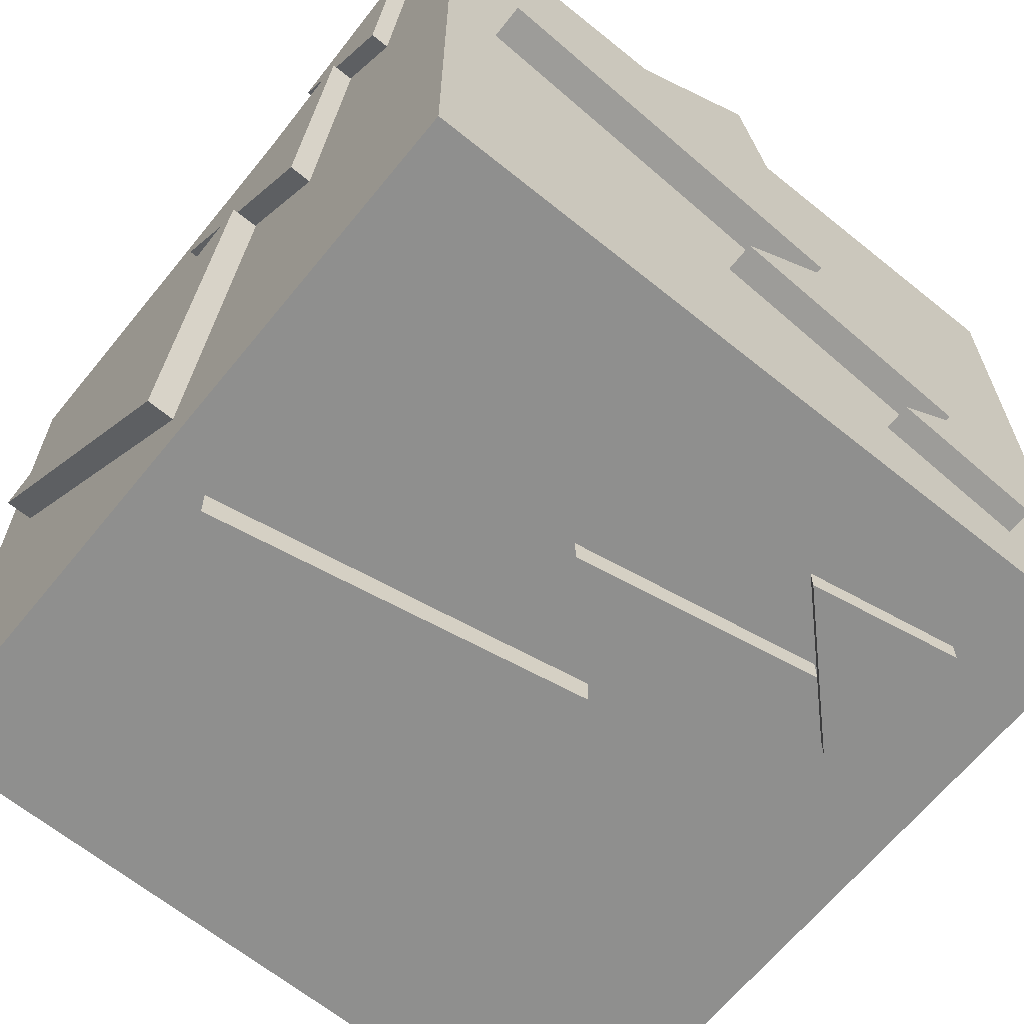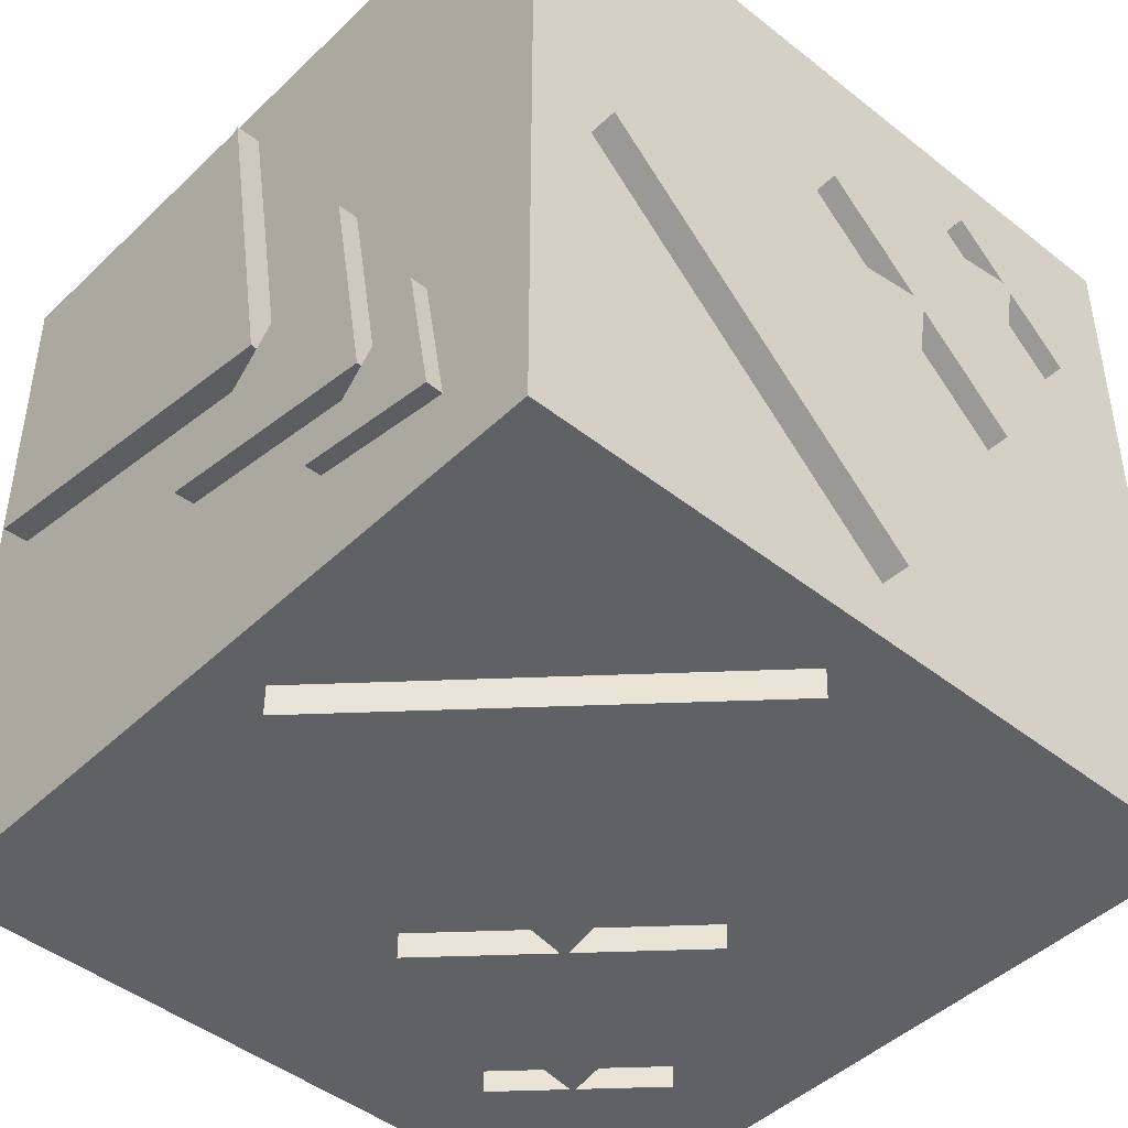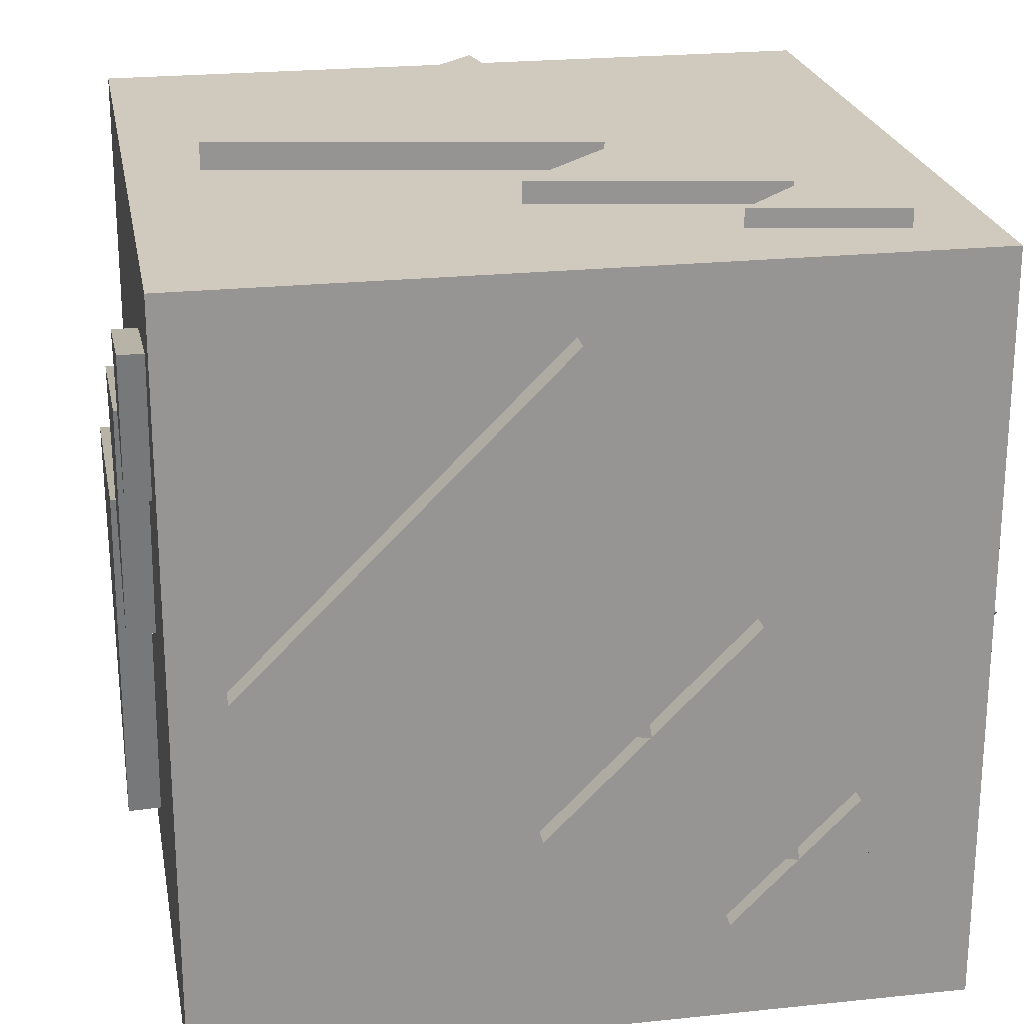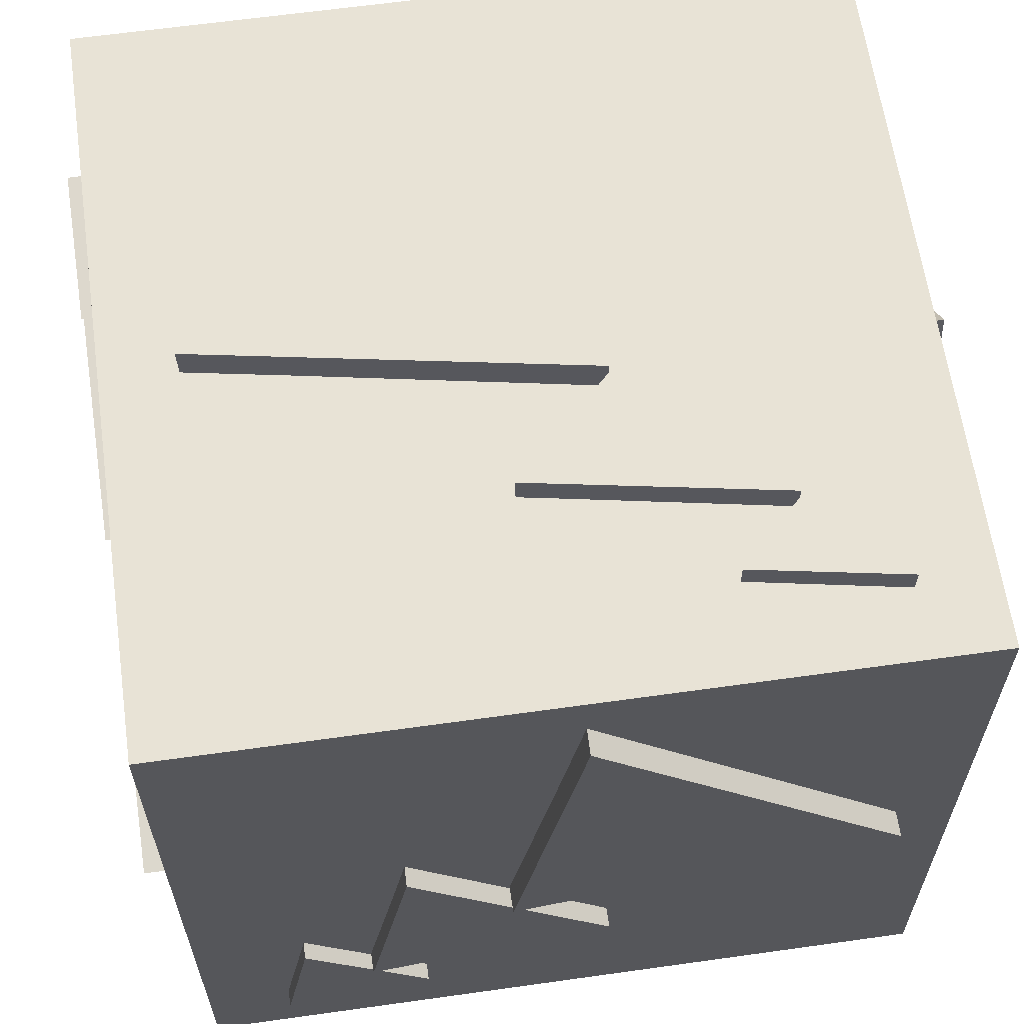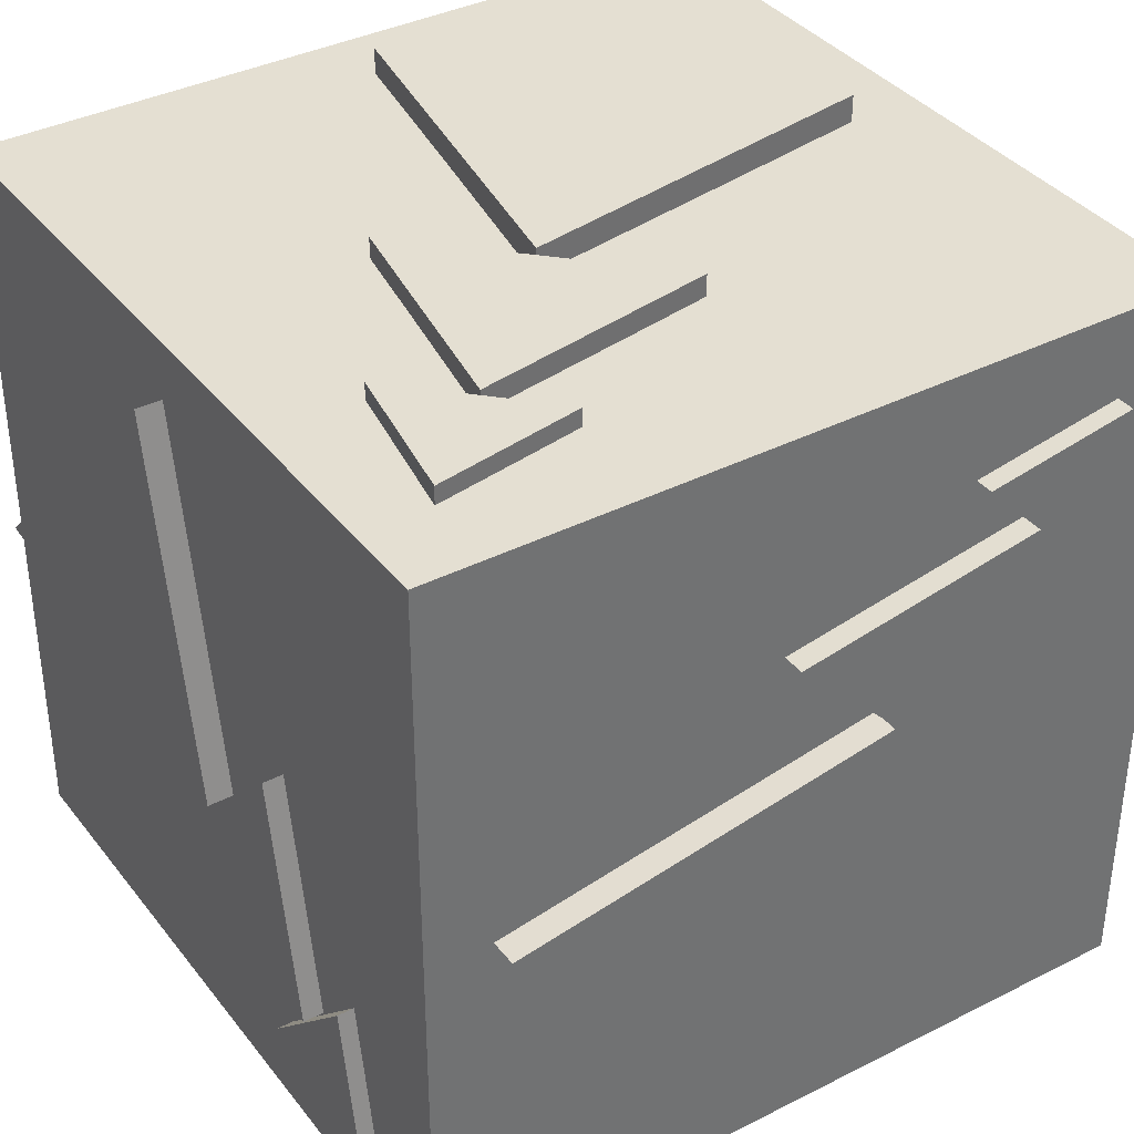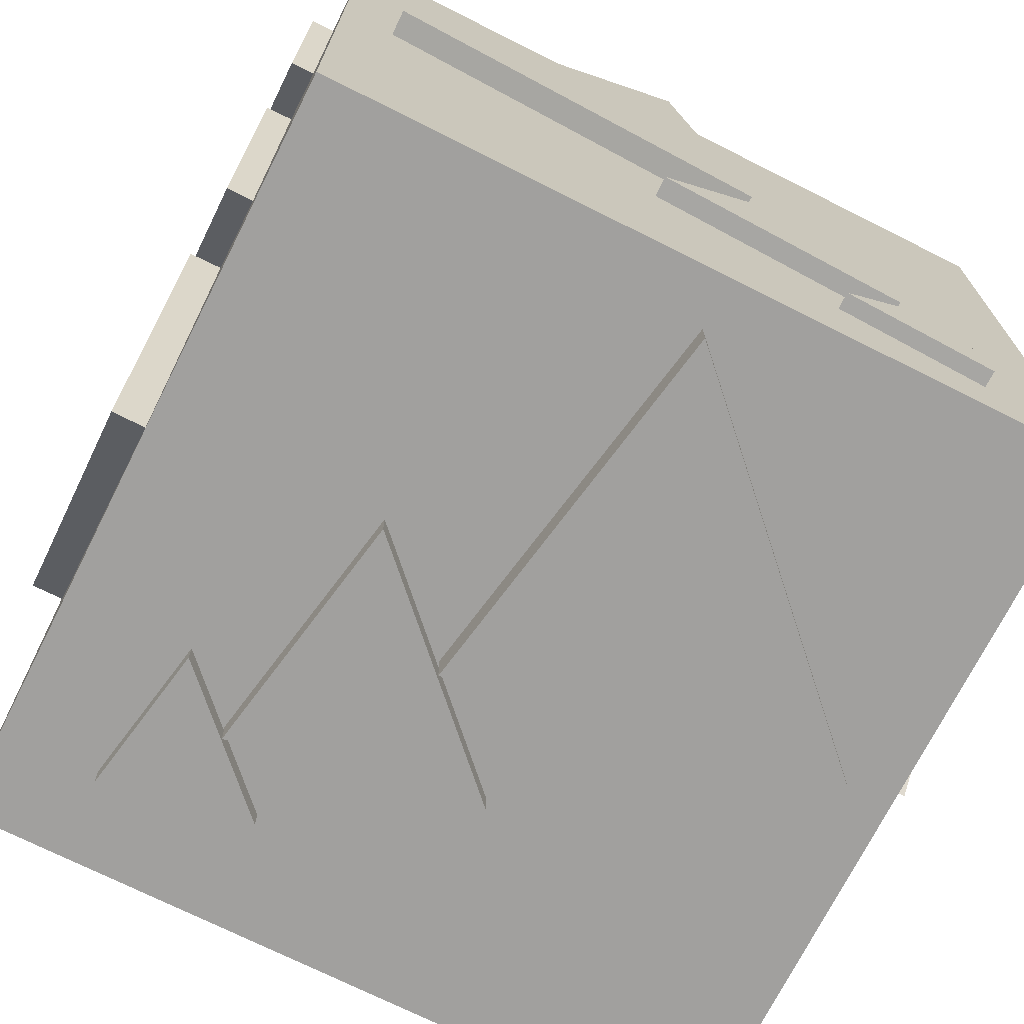
<metadata>
{"format":"obj","ext":"obj","renderer":"f3d","projection":"perspective","resolution":1024,"background":"white","views":[{"elev":-65.2,"azim":-129.1,"up":"+Y"},{"elev":-45.4,"azim":137.6,"up":"+Y"},{"elev":22.8,"azim":79.8,"up":"+Y"},{"elev":62.5,"azim":81.9,"up":"+Z"},{"elev":37.2,"azim":146.9,"up":"+Y"},{"elev":-71.8,"azim":63.3,"up":"+Y"}]}
</metadata>
<code>
o negative-speed_Cube.099
v -0.8125 1.064 -0.009341
v -0.8125 0.9455 -0.009342
v 0.01066 1.064 0.8138
v 0.1861 1.064 -0.1875
v 0.1881 0.9455 -0.1847
v 0.008347 0.9455 0.8115
v 0.4191 1.04 -0.7248
v 0.4191 0.9701 -0.7248
v 0.74 1.04 -0.4038
v 0.8084 1.04 -0.7942
v 0.8092 0.9701 -0.7931
v 0.7391 0.9701 -0.4047
v -0.07605 1.05 -0.4567
v -0.07605 0.9597 -0.4567
v 0.4534 1.05 0.07272
v 0.5662 1.05 -0.5713
v 0.5675 0.9597 -0.5695
v 0.4519 0.9597 0.07124
v -0.8125 0.007822 1.092
v -0.8125 0.007822 0.9735
v 0.01066 -0.8153 1.092
v 0.1861 0.186 1.092
v 0.1881 0.1831 0.9735
v 0.008346 -0.813 0.9735
v 0.4191 0.7233 1.068
v 0.4191 0.7233 0.9981
v 0.74 0.4023 1.068
v 0.8084 0.7927 1.068
v 0.8092 0.7916 0.9981
v 0.7391 0.4032 0.9981
v -0.07605 0.4552 1.078
v -0.07605 0.4552 0.9877
v 0.4534 -0.07424 1.078
v 0.5662 0.5698 1.078
v 0.5675 0.5679 0.9877
v 0.4519 -0.07276 0.9877
v 1.057 0.8353 0.0436
v 0.9386 0.8353 0.0436
v 1.057 0.01217 0.8667
v 1.057 -0.1633 -0.1345
v 0.9386 -0.1652 -0.1317
v 0.9386 0.01448 0.8644
v 1.033 -0.3962 -0.6718
v 0.9633 -0.3962 -0.6718
v 1.033 -0.7172 -0.3509
v 1.033 -0.7856 -0.7413
v 0.9633 -0.7864 -0.7402
v 0.9633 -0.7163 -0.3518
v 1.043 0.09888 -0.4038
v 0.9528 0.09888 -0.4038
v 1.043 -0.4305 0.1257
v 1.043 -0.5434 -0.5183
v 0.9528 -0.5446 -0.5165
v 0.9528 -0.4291 0.1242
v 0.8182 -0.0183 -1.07
v 0.8182 -0.0183 -0.9521
v -0.004919 -0.8414 -1.07
v -0.1804 0.1598 -1.07
v -0.1823 0.157 -0.9521
v -0.002606 -0.8391 -0.9521
v -0.4133 0.6971 -1.047
v -0.4133 0.6971 -0.9767
v -0.7343 0.3762 -1.047
v -0.8027 0.7666 -1.047
v -0.8035 0.7655 -0.9767
v -0.7334 0.3771 -0.9767
v 0.08179 0.4291 -1.056
v 0.08179 0.4291 -0.9663
v -0.4476 -0.1004 -1.056
v -0.5605 0.5436 -1.056
v -0.5617 0.5418 -0.9663
v -0.4461 -0.09888 -0.9663
v -1.102 0.8569 -0.02415
v -0.9836 0.8569 -0.02415
v -1.102 0.03376 -0.8473
v -1.102 -0.1417 0.154
v -0.9836 -0.1437 0.1512
v -0.9836 0.03607 -0.845
v -1.078 -0.3746 0.6913
v -1.008 -0.3746 0.6913
v -1.078 -0.6956 0.3703
v -1.078 -0.764 0.7608
v -1.008 -0.7648 0.7597
v -1.008 -0.6947 0.3712
v -1.088 0.1205 0.4232
v -0.9978 0.1205 0.4232
v -1.088 -0.409 -0.1062
v -1.088 -0.5218 0.5378
v -0.9978 -0.5231 0.536
v -0.9978 -0.4075 -0.1047
v 0.8562 -0.9728 -0.03291
v 0.8562 -1.091 -0.03291
v 0.0331 -0.9728 -0.856
v -0.1423 -0.9728 0.1452
v -0.1443 -1.091 0.1424
v 0.03542 -1.091 -0.8537
v -0.3753 -0.9967 0.6825
v -0.3753 -1.067 0.6825
v -0.6963 -0.9967 0.3616
v -0.7647 -0.9967 0.752
v -0.7654 -1.067 0.7509
v -0.6954 -1.067 0.3625
v 0.1198 -0.987 0.4144
v 0.1198 -1.077 0.4144
v -0.4096 -0.987 -0.115
v -0.5225 -0.987 0.529
v -0.5237 -1.077 0.5272
v -0.4081 -1.077 -0.1135
v -1.01 -1.007 1.003
v -1.01 -1.007 -0.9968
v -1.01 0.9925 1.003
v 0.9898 -1.007 1.003
v 0.9898 -1.007 -0.9968
v 0.9898 0.9925 1.003
v 0.9898 0.9925 -0.9968
v -1.01 0.9925 -0.9968
g negative-speed_Cube.099_Minus-symbol
f 2 1 4 5
f 2 6 3 1
f 3 4 1
f 4 3 6 5
f 5 6 2
f 8 7 10 11
f 8 12 9 7
f 9 10 7
f 10 9 12 11
f 11 12 8
f 14 18 15 13
f 14 13 16 17
f 15 16 13
f 16 15 18 17
f 17 18 14
f 20 19 22 23
f 20 24 21 19
f 21 22 19
f 22 21 24 23
f 23 24 20
f 26 25 28 29
f 26 30 27 25
f 27 28 25
f 28 27 30 29
f 29 30 26
f 32 36 33 31
f 32 31 34 35
f 33 34 31
f 34 33 36 35
f 35 36 32
f 38 37 40 41
f 38 42 39 37
f 39 40 37
f 40 39 42 41
f 41 42 38
f 44 43 46 47
f 44 48 45 43
f 45 46 43
f 46 45 48 47
f 47 48 44
f 50 54 51 49
f 50 49 52 53
f 51 52 49
f 52 51 54 53
f 53 54 50
f 56 55 58 59
f 56 60 57 55
f 57 58 55
f 58 57 60 59
f 59 60 56
f 62 61 64 65
f 62 66 63 61
f 63 64 61
f 64 63 66 65
f 65 66 62
f 68 72 69 67
f 68 67 70 71
f 69 70 67
f 70 69 72 71
f 71 72 68
f 74 73 76 77
f 74 78 75 73
f 75 76 73
f 76 75 78 77
f 77 78 74
f 80 79 82 83
f 80 84 81 79
f 81 82 79
f 82 81 84 83
f 83 84 80
f 86 90 87 85
f 86 85 88 89
f 87 88 85
f 88 87 90 89
f 89 90 86
f 92 91 94 95
f 92 96 93 91
f 93 94 91
f 94 93 96 95
f 95 96 92
f 98 97 100 101
f 98 102 99 97
f 99 100 97
f 100 99 102 101
f 101 102 98
f 104 108 105 103
f 104 103 106 107
f 105 106 103
f 106 105 108 107
f 107 108 104
g negative-speed_Cube.099_Negative
f 110 113 112 109
f 109 111 116 110
f 112 114 111 109
f 113 115 114 112
f 115 116 111 114
f 110 116 115 113

</code>
